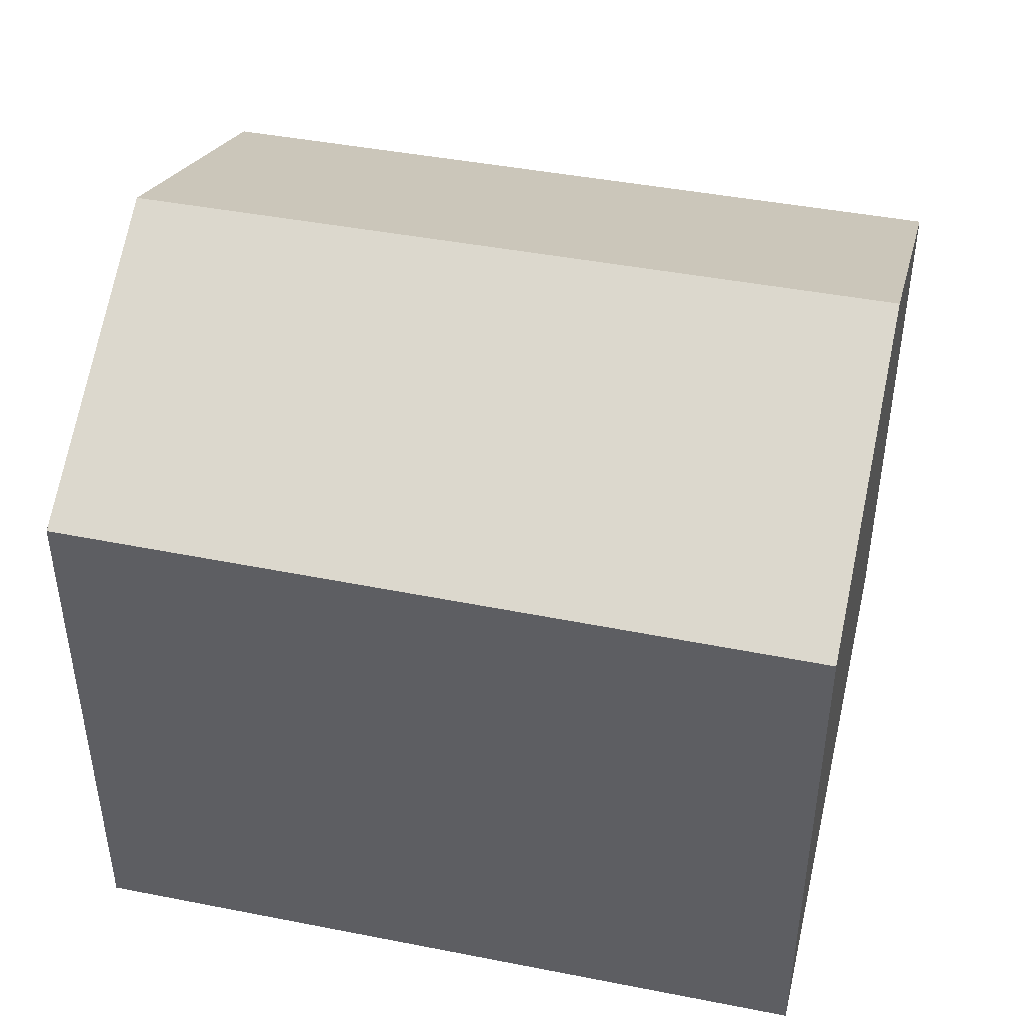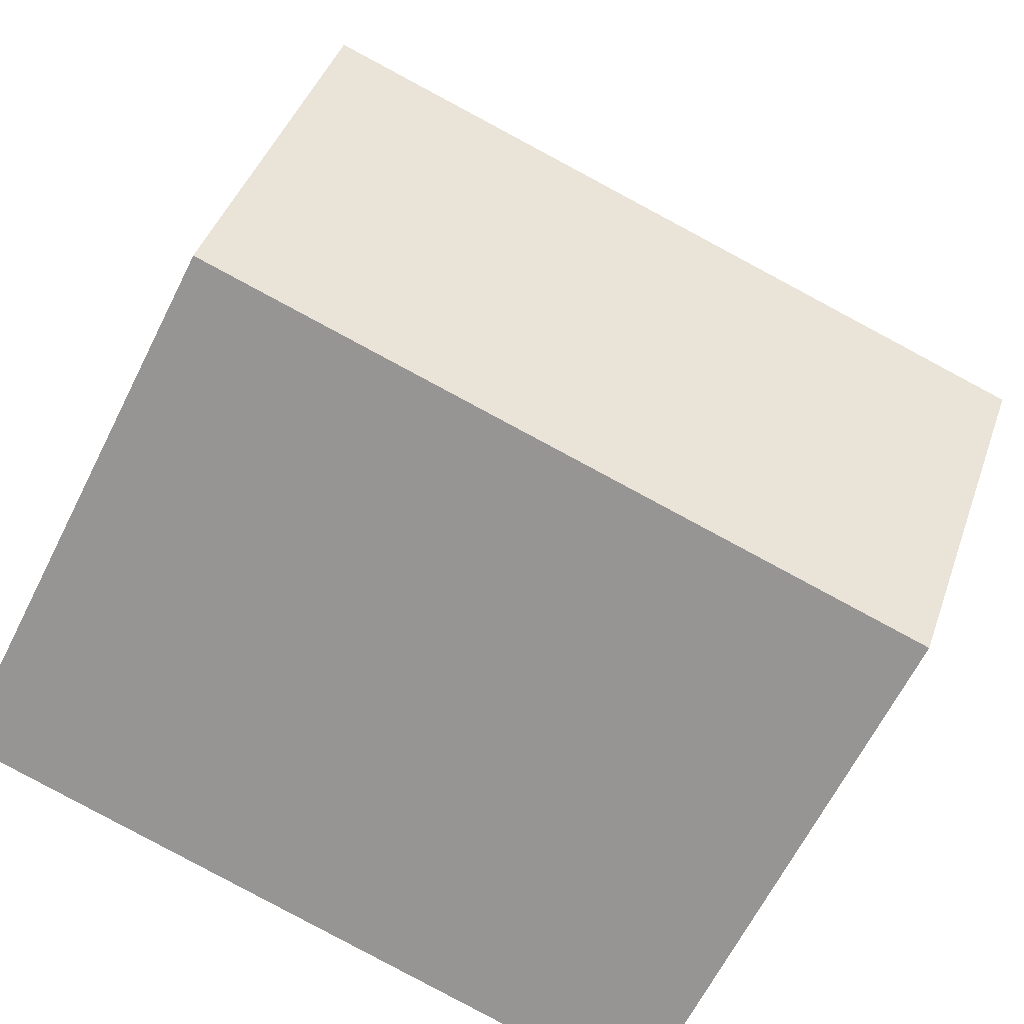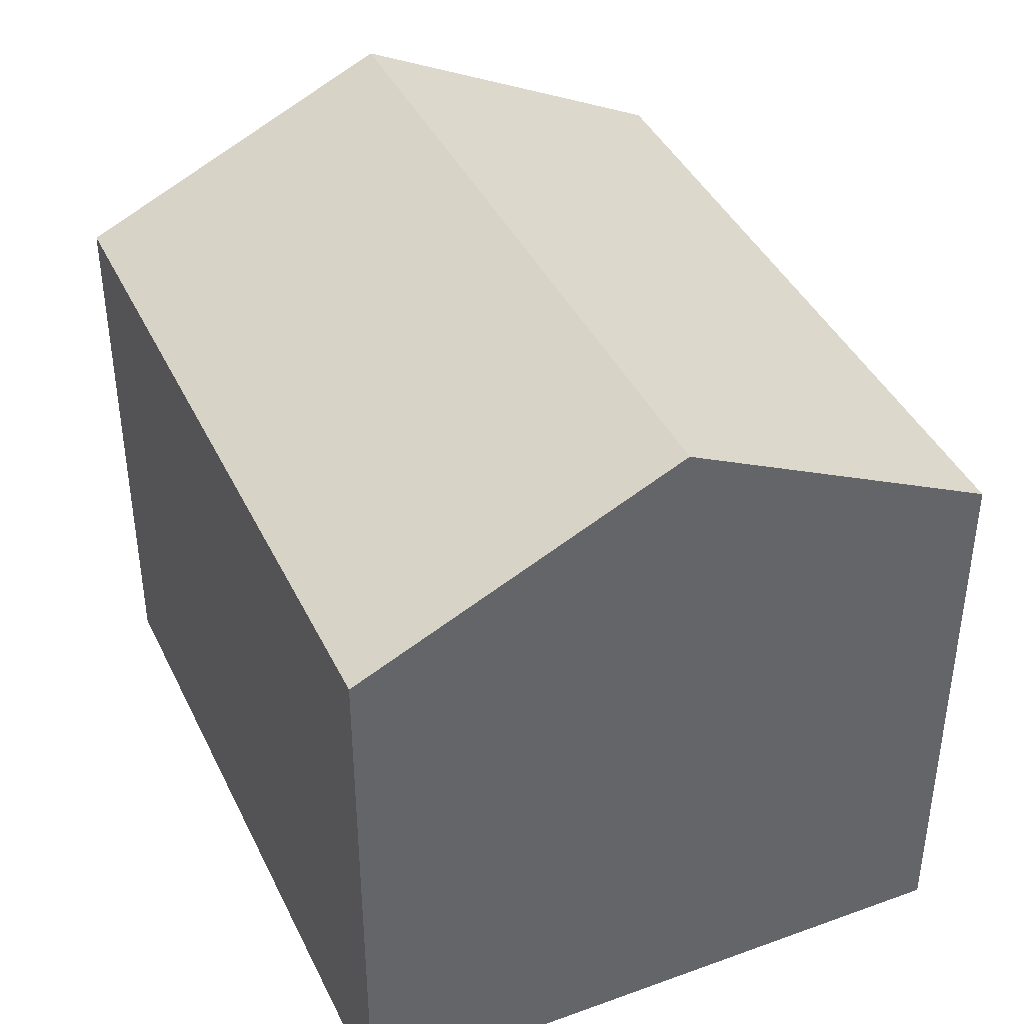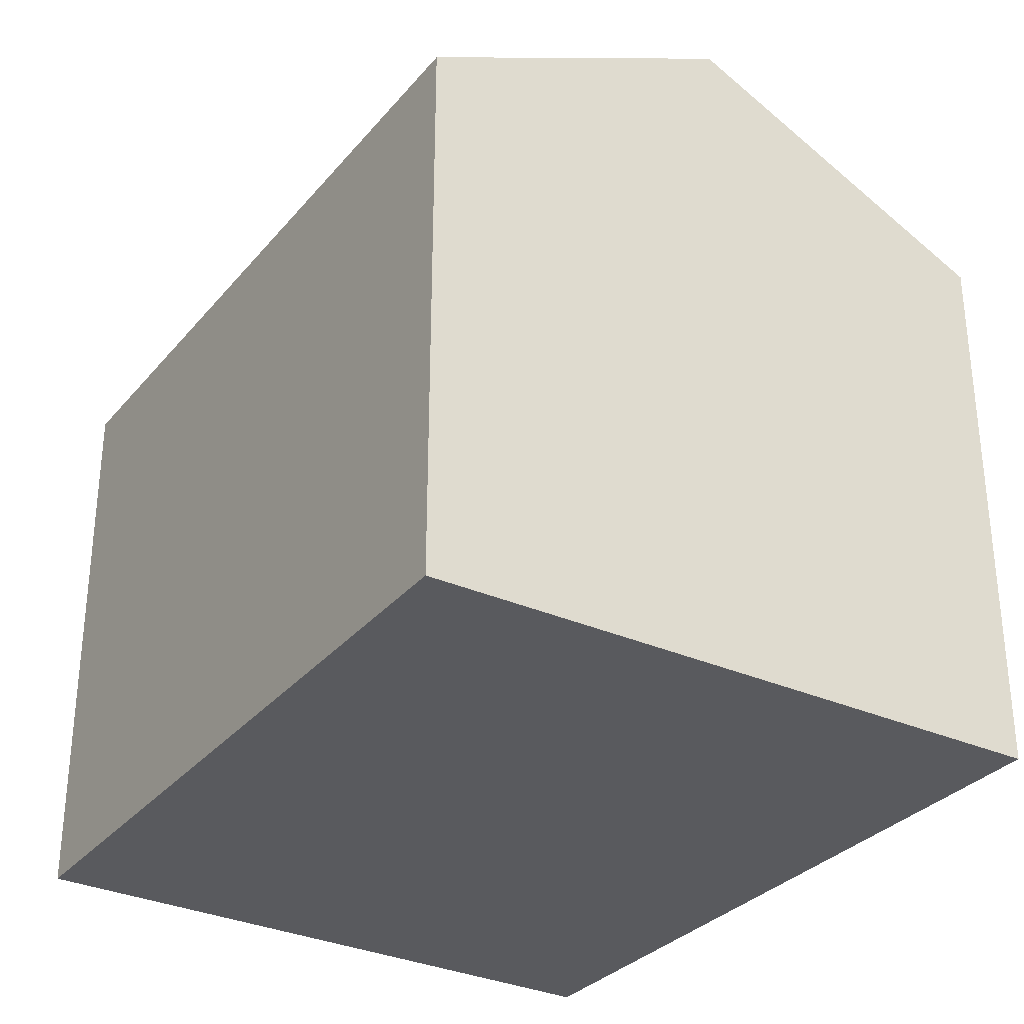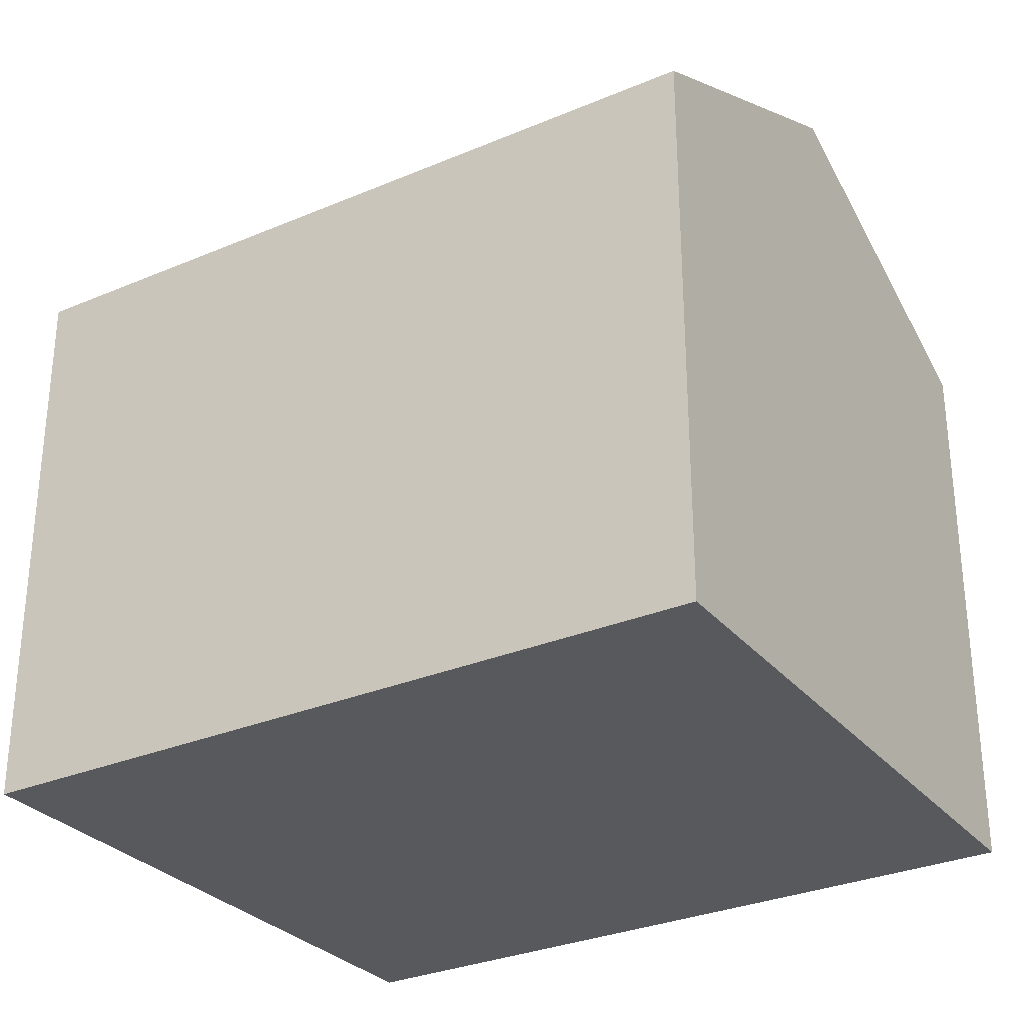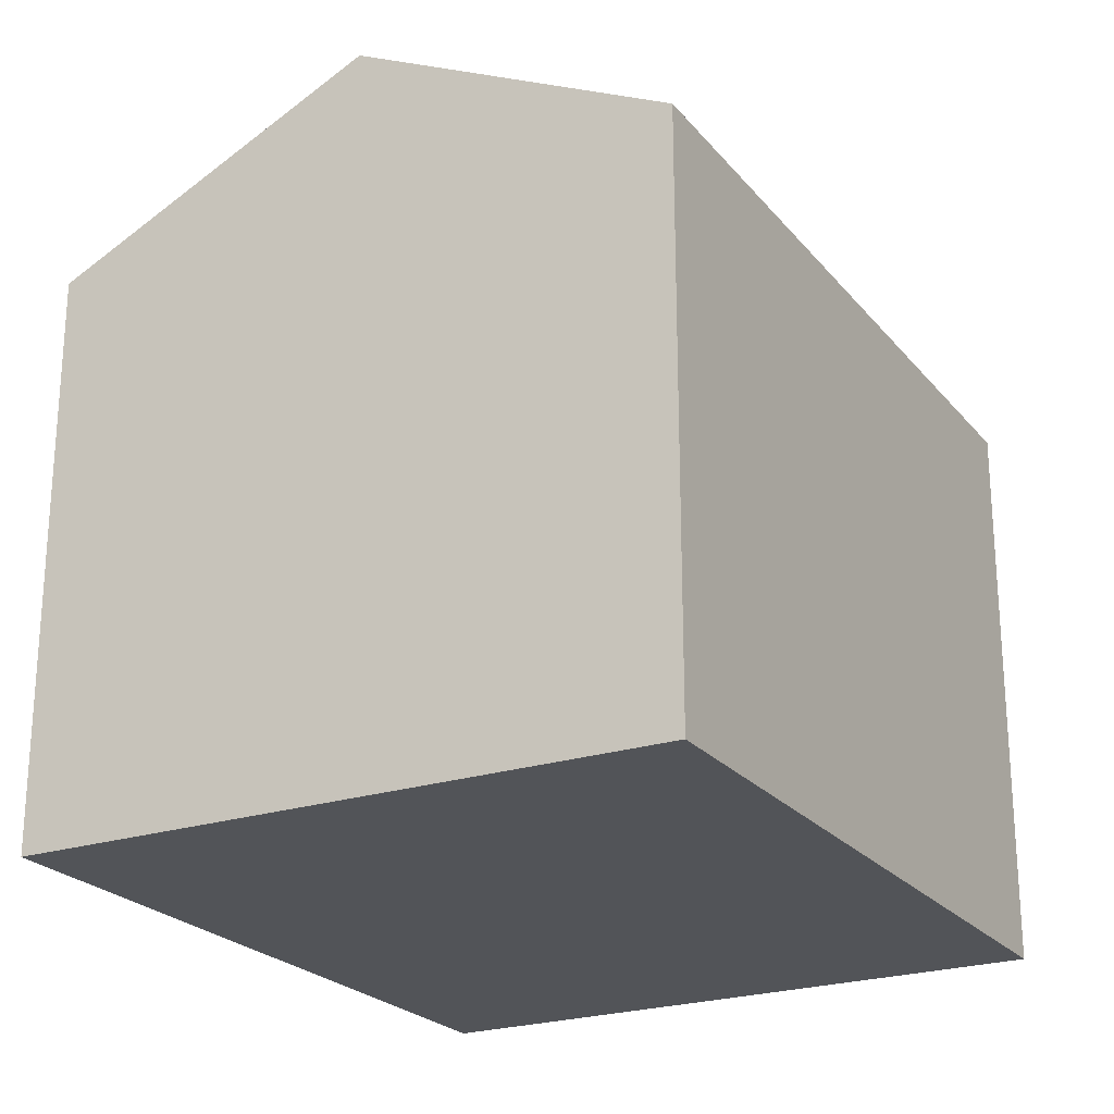
<metadata>
{"format":"obj","ext":"obj","renderer":"f3d","projection":"perspective","resolution":1024,"background":"white","views":[{"elev":45.5,"azim":3.2,"up":"+Y"},{"elev":-65.0,"azim":153.3,"up":"+Z"},{"elev":40.6,"azim":-123.1,"up":"+Y"},{"elev":-31.6,"azim":47.8,"up":"+Y"},{"elev":-30.1,"azim":-157.4,"up":"+Y"},{"elev":-23.3,"azim":-70.5,"up":"+Y"}]}
</metadata>
<code>
v  0.856 4.748 -5.304
v  6.652 6.033 -1.64
v  7.123 4.748 -4.302
v  0.425 6.033 -2.636
v  0 4.763 2.917e-16
v  6.176 4.736 1.045
v  0 0 0
v  6.176 -6.399e-17 1.045
v  7.123 2.634e-16 -4.302
v  6.652 1.004e-16 -1.64
v  0.856 3.248e-16 -5.304
v  0.425 1.614e-16 -2.636
g defaultobject
f 1 2 3
f 2 1 4
f 5 2 4
f 2 5 6
f 7 6 5
f 6 7 8
f 8 2 6
f 2 8 3
f 3 8 9
f 9 8 10
f 9 1 3
f 1 9 11
f 1 5 4
f 5 1 7
f 7 1 12
f 12 1 11
f 10 11 9
f 11 10 8
f 11 8 7
f 11 7 12

</code>
